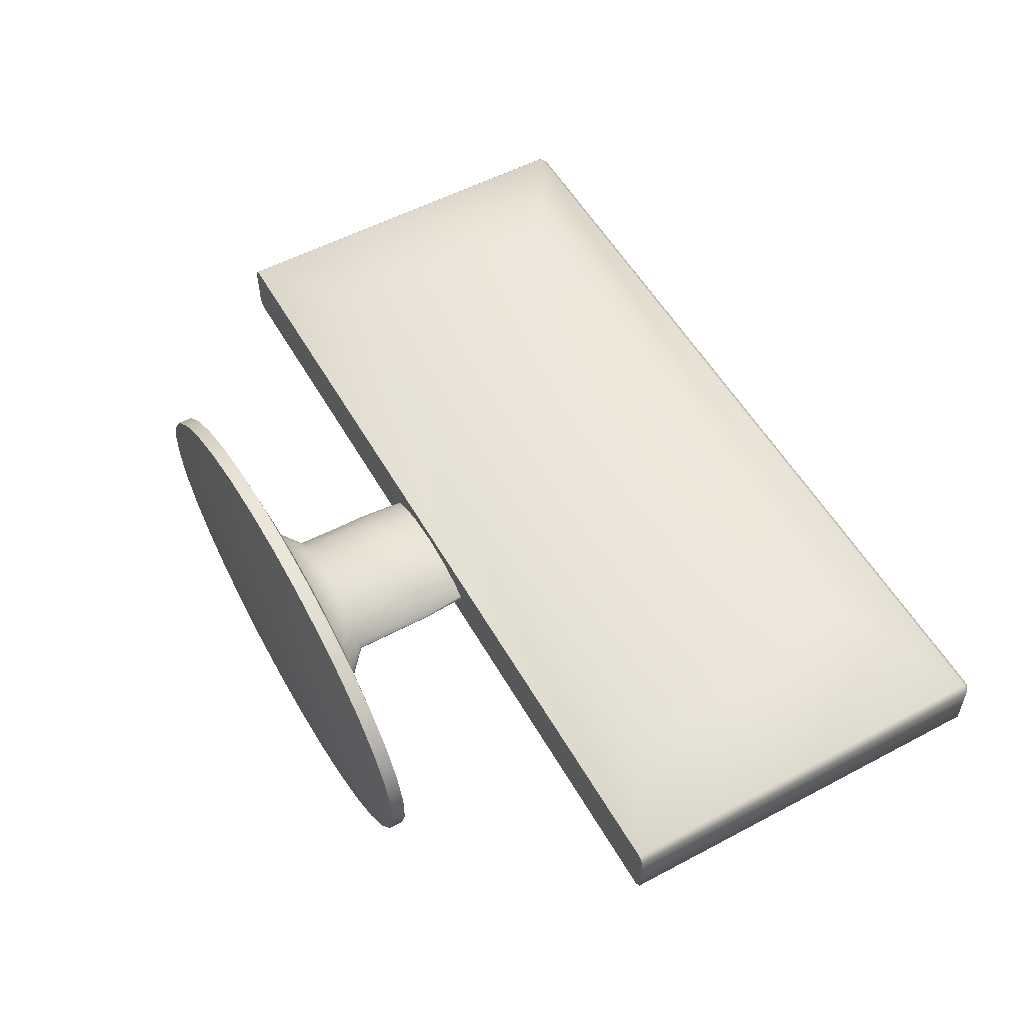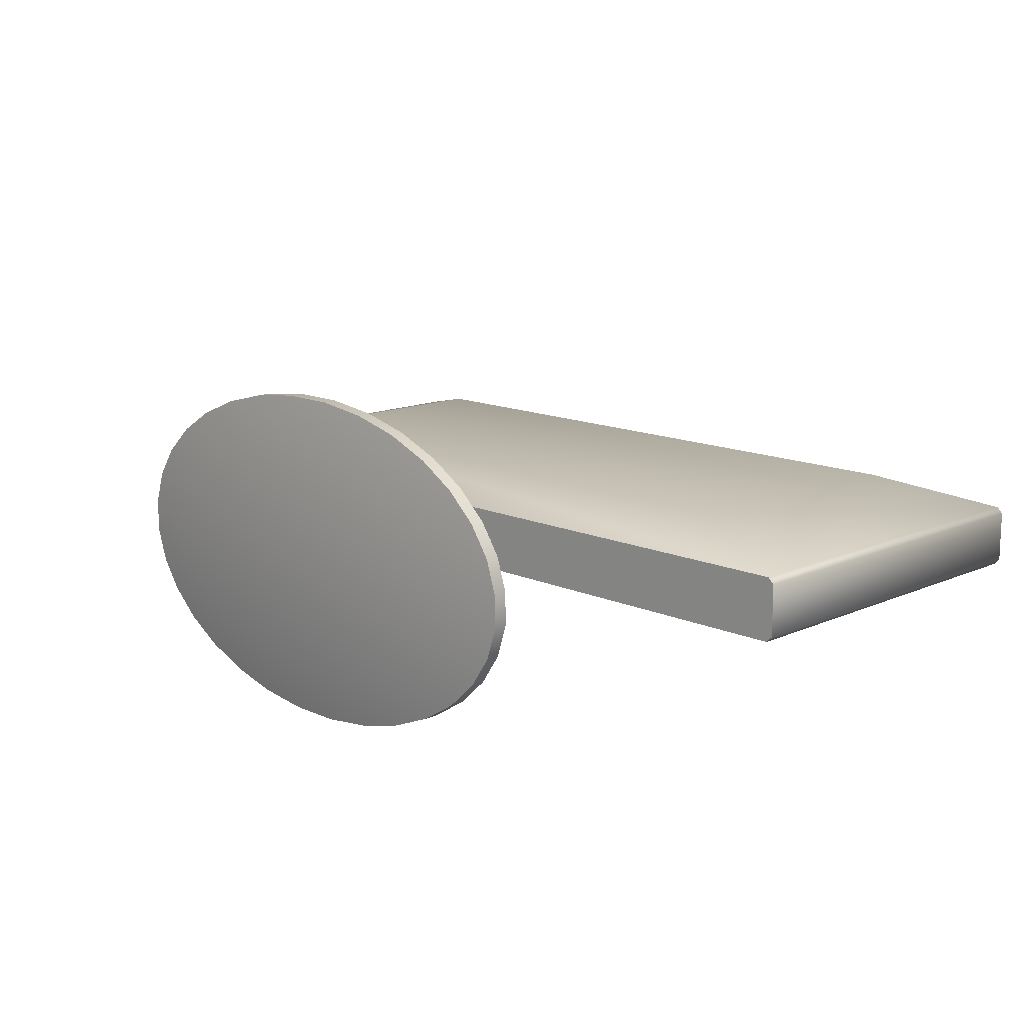
<metadata>
{"format":"obj","ext":"obj","renderer":"f3d","projection":"perspective","resolution":1024,"background":"white","views":[{"elev":54.6,"azim":60.7,"up":"+Z"},{"elev":13.6,"azim":45.1,"up":"+Z"}]}
</metadata>
<code>
o Cylinder3
v 0.027 0.2282 -0.035
v 0.02494 0.2255 -0.035
v 0.01909 0.2232 -0.035
v 0.01033 0.2216 -0.035
v 2.838e-16 0.2211 -0.035
v -0.01033 0.2216 -0.035
v -0.01909 0.2232 -0.035
v -0.02494 0.2255 -0.035
v -0.027 0.2282 -0.035
v -0.02494 0.231 -0.035
v -0.01909 0.2333 -0.035
v -0.01033 0.2349 -0.035
v 2.838e-16 0.2354 -0.035
v 0.01033 0.2349 -0.035
v 0.01909 0.2333 -0.035
v 0.02494 0.231 -0.035
v 0.027 0.2282 -0.04015
v 0.02494 0.2255 -0.04015
v 0.01909 0.2232 -0.04015
v 0.01033 0.2216 -0.04015
v 2.838e-16 0.2211 -0.04015
v -0.01033 0.2216 -0.04015
v -0.01909 0.2232 -0.04015
v -0.02494 0.2255 -0.04015
v -0.027 0.2282 -0.04015
v -0.02494 0.231 -0.04015
v -0.01909 0.2333 -0.04015
v -0.01033 0.2349 -0.04015
v 2.838e-16 0.2354 -0.04015
v 0.01033 0.2349 -0.04015
v 0.01909 0.2333 -0.04015
v 0.02494 0.231 -0.04015
v -0.5 0.2147 -0.0284
v -0.4934 0.2147 -0.035
v -0.5 0.2147 0.0284
v -0.4934 0.2147 0.035
v 0.5 0.2147 0.0284
v 0.4934 0.2147 0.035
v 0.5 0.2147 -0.0284
v 0.4934 0.2147 -0.035
v -0.5 0.6565 0.0284
v -0.4934 0.6565 0.035
v -0.5 0.6565 -0.0284
v -0.4934 0.6565 -0.035
v 0.5 0.6565 -0.0284
v 0.4934 0.6565 -0.035
v 0.4934 0.6565 0.035
v 0.5 0.6565 0.0284
v -0.4906 0.6633 -0.0283
v -0.4933 0.6633 -0.02562
v -0.4933 0.6633 0.02562
v -0.4906 0.6633 0.0283
v 0.4906 0.6633 0.0283
v 0.4933 0.6633 0.02562
v 0.4933 0.6633 -0.02562
v 0.4906 0.6633 -0.0283
v -0.4663 0.6294 -0.035
v 0.4663 0.6294 -0.035
v 0.4663 0.2418 -0.035
v -0.4663 0.2418 -0.035
v -0.4663 0.6294 -0.02429
v 0.4663 0.6294 -0.02429
v 0.4663 0.2418 -0.02429
v -0.4663 0.2418 -0.02429
v -0.3642 0.2868 0.0655
v 0.3642 0.2868 0.0655
v 0.3642 0.5844 0.0655
v -0.3642 0.5844 0.0655
v 0.2064 0 0.05291
v 0.2234 0 -1.444e-17
v 0.2064 0 -0.05291
v 0.158 0 -0.09777
v 0.08551 0 -0.1277
v -4.16e-17 0 -0.1383
v -0.08551 0 -0.1277
v -0.158 0 -0.09777
v -0.2064 0 -0.05291
v -0.2234 0 1.629e-17
v -0.2064 0 0.05291
v -0.158 0 0.09777
v -0.08551 0 0.1277
v 5.993e-18 0 0.1383
v 0.08551 0 0.1277
v 0.158 0 0.09777
v 0.2999 0.02327 -0.0181
v 0.2882 0.02327 -0.05429
v 0.2882 0.007756 -0.05429
v 0.2999 0.007756 -0.0181
v 0.2659 0.02327 -0.08773
v 0.2327 0.02327 -0.1184
v 0.2327 0.007756 -0.1184
v 0.2659 0.007756 -0.08773
v 0.1914 0.02327 -0.144
v 0.1418 0.02327 -0.1645
v 0.1418 0.007756 -0.1645
v 0.1914 0.007756 -0.144
v 0.08774 0.02327 -0.1784
v 0.02925 0.02327 -0.1856
v 0.02925 0.007756 -0.1856
v 0.08774 0.007756 -0.1784
v -0.02925 0.02327 -0.1856
v -0.08774 0.02327 -0.1784
v -0.08774 0.007756 -0.1784
v -0.02925 0.007756 -0.1856
v -0.1418 0.02327 -0.1645
v -0.1914 0.02327 -0.144
v -0.1914 0.007756 -0.144
v -0.1418 0.007756 -0.1645
v -0.2327 0.02327 -0.1184
v -0.2659 0.02327 -0.08773
v -0.2659 0.007756 -0.08773
v -0.2327 0.007756 -0.1184
v -0.2882 0.02327 -0.05429
v -0.2999 0.02327 -0.0181
v -0.2999 0.007756 -0.0181
v -0.2882 0.007756 -0.05429
v -0.2999 0.02327 0.0181
v -0.2882 0.02327 0.05429
v -0.2882 0.007756 0.05429
v -0.2999 0.007756 0.0181
v -0.2659 0.02327 0.08773
v -0.2327 0.02327 0.1184
v -0.2327 0.007756 0.1184
v -0.2659 0.007756 0.08773
v -0.1914 0.02327 0.144
v -0.1418 0.02327 0.1645
v -0.1418 0.007756 0.1645
v -0.1914 0.007756 0.144
v -0.08774 0.02327 0.1784
v -0.02925 0.02327 0.1856
v -0.02925 0.007756 0.1856
v -0.08774 0.007756 0.1784
v 0.02925 0.02327 0.1856
v 0.08774 0.02327 0.1784
v 0.08774 0.007756 0.1784
v 0.02925 0.007756 0.1856
v 0.1418 0.02327 0.1645
v 0.1914 0.02327 0.144
v 0.1914 0.007756 0.144
v 0.1418 0.007756 0.1645
v 0.2327 0.02327 0.1184
v 0.2659 0.02327 0.08773
v 0.2659 0.007756 0.08773
v 0.2327 0.007756 0.1184
v 0.2882 0.02327 0.05429
v 0.2999 0.02327 0.0181
v 0.2999 0.007756 0.0181
v 0.2882 0.007756 0.05429
v 0.2462 0.03102 0.01368
v 0.2375 0.03102 0.04103
v 0.1359 0.03102 0.01451
v 0.1389 0.03102 0.004837
v 0.2375 0.03102 -0.04103
v 0.2462 0.03102 -0.01368
v 0.1389 0.03102 -0.004837
v 0.1359 0.03102 -0.01451
v 0.1935 0.03102 -0.09358
v 0.2199 0.03102 -0.06766
v 0.1279 0.03102 -0.02753
v 0.115 0.03102 -0.0439
v 0.1187 0.03102 -0.1344
v 0.1597 0.03102 -0.1158
v 0.09653 0.03102 -0.05946
v 0.07258 0.03102 -0.07421
v 0.02455 0.03102 -0.1538
v 0.07364 0.03102 -0.1471
v 0.04545 0.03102 -0.08444
v 0.01515 0.03102 -0.09013
v -0.07364 0.03102 -0.1471
v -0.02455 0.03102 -0.1538
v -0.01515 0.03102 -0.09013
v -0.04545 0.03102 -0.08444
v -0.1597 0.03102 -0.1158
v -0.1187 0.03102 -0.1344
v -0.07258 0.03102 -0.07421
v -0.09653 0.03102 -0.05946
v -0.2199 0.03102 -0.06766
v -0.1935 0.03102 -0.09358
v -0.115 0.03102 -0.0439
v -0.1279 0.03102 -0.02753
v -0.2462 0.03102 -0.01368
v -0.2375 0.03102 -0.04103
v -0.1359 0.03102 -0.01451
v -0.1389 0.03102 -0.004837
v -0.2375 0.03102 0.04103
v -0.2462 0.03102 0.01368
v -0.1389 0.03102 0.004837
v -0.1359 0.03102 0.01451
v -0.1935 0.03102 0.09358
v -0.2199 0.03102 0.06766
v -0.1279 0.03102 0.02753
v -0.115 0.03102 0.0439
v -0.1187 0.03102 0.1344
v -0.1597 0.03102 0.1158
v -0.09653 0.03102 0.05946
v -0.07258 0.03102 0.07421
v -0.02455 0.03102 0.1538
v -0.07364 0.03102 0.1471
v -0.04545 0.03102 0.08444
v -0.01515 0.03102 0.09013
v 0.07364 0.03102 0.1471
v 0.02455 0.03102 0.1538
v 0.01515 0.03102 0.09013
v 0.04545 0.03102 0.08444
v 0.1597 0.03102 0.1158
v 0.1187 0.03102 0.1344
v 0.07258 0.03102 0.07421
v 0.09653 0.03102 0.05946
v 0.2199 0.03102 0.06766
v 0.1935 0.03102 0.09358
v 0.115 0.03102 0.0439
v 0.1279 0.03102 0.02753
v 0.08524 0.07694 0.0003582
v 0.0851 0.07694 0.001075
v 0.0851 0.1688 0.0007205
v 0.08524 0.1688 0.0002402
v 0.0851 0.07694 -0.001075
v 0.08524 0.07694 -0.0003582
v 0.08524 0.1688 -0.0002402
v 0.0851 0.1688 -0.0007205
v 0.07572 0.07694 -0.01636
v 0.08193 0.07694 -0.006408
v 0.08193 0.1688 -0.004296
v 0.07572 0.1688 -0.01097
v 0.04951 0.07694 -0.03787
v 0.06492 0.07694 -0.02685
v 0.06492 0.1688 -0.018
v 0.04951 0.1688 -0.02539
v 0.01045 0.07694 -0.05006
v 0.03136 0.07694 -0.04561
v 0.03136 0.1688 -0.03058
v 0.01045 0.1688 -0.03356
v -0.03136 0.07694 -0.04561
v -0.01045 0.07694 -0.05006
v -0.01045 0.1688 -0.03356
v -0.03136 0.1688 -0.03058
v -0.06492 0.07694 -0.02685
v -0.04951 0.07694 -0.03787
v -0.04951 0.1688 -0.02539
v -0.06492 0.1688 -0.018
v -0.08193 0.07694 -0.006408
v -0.07572 0.07694 -0.01636
v -0.07572 0.1688 -0.01097
v -0.08193 0.1688 -0.004296
v -0.08524 0.07694 -0.0003582
v -0.0851 0.07694 -0.001075
v -0.0851 0.1688 -0.0007205
v -0.08524 0.1688 -0.0002402
v -0.0851 0.07694 0.001075
v -0.08524 0.07694 0.0003582
v -0.08524 0.1688 0.0002402
v -0.0851 0.1688 0.0007205
v -0.07572 0.07694 0.01636
v -0.08193 0.07694 0.006408
v -0.08193 0.1688 0.004296
v -0.07572 0.1688 0.01097
v -0.04951 0.07694 0.03787
v -0.06492 0.07694 0.02685
v -0.06492 0.1688 0.018
v -0.04951 0.1688 0.02539
v -0.01045 0.07694 0.05006
v -0.03136 0.07694 0.04561
v -0.03136 0.1688 0.03058
v -0.01045 0.1688 0.03356
v 0.03136 0.07694 0.04561
v 0.01045 0.07694 0.05006
v 0.01045 0.1688 0.03356
v 0.03136 0.1688 0.03058
v 0.06492 0.07694 0.02685
v 0.04951 0.07694 0.03787
v 0.04951 0.1688 0.02539
v 0.06492 0.1688 0.018
v 0.08193 0.07694 0.006408
v 0.07572 0.07694 0.01636
v 0.07572 0.1688 0.01097
v 0.08193 0.1688 0.004296
v 0.08206 0.2147 8.682e-18
v 0.07994 0.2147 0.002196
v 0.06698 0.2147 0.01056
v 0.0385 0.2147 0.02005
v 2.602e-18 0.2147 0.02401
v -0.0385 0.2147 0.02005
v -0.06698 0.2147 0.01056
v -0.07994 0.2147 0.002196
v -0.08206 0.2147 -1.101e-18
v -0.07994 0.2147 -0.002196
v -0.06698 0.2147 -0.01056
v -0.0385 0.2147 -0.02005
v -2.605e-17 0.2147 -0.02401
v 0.0385 0.2147 -0.02005
v 0.06698 0.2147 -0.01056
v 0.07994 0.2147 -0.002196
v -0.4756 0.2282 -0.03578
v -0.476 0.2263 -0.03578
v -0.4771 0.2247 -0.03578
v -0.4788 0.2236 -0.03578
v -0.4808 0.2232 -0.03578
v -0.4828 0.2236 -0.03578
v -0.4845 0.2247 -0.03578
v -0.4857 0.2263 -0.03578
v -0.4861 0.2282 -0.03578
v -0.4857 0.2302 -0.03578
v -0.4845 0.2318 -0.03578
v -0.4828 0.2329 -0.03578
v -0.4808 0.2333 -0.03578
v -0.4788 0.2329 -0.03578
v -0.4771 0.2318 -0.03578
v -0.476 0.2302 -0.03578
v -0.4756 0.2282 -0.03938
v -0.476 0.2263 -0.03938
v -0.4771 0.2247 -0.03938
v -0.4788 0.2236 -0.03938
v -0.4808 0.2232 -0.03938
v -0.4828 0.2236 -0.03938
v -0.4845 0.2247 -0.03938
v -0.4857 0.2263 -0.03938
v -0.4861 0.2282 -0.03938
v -0.4857 0.2302 -0.03938
v -0.4845 0.2318 -0.03938
v -0.4828 0.2329 -0.03938
v -0.4808 0.2333 -0.03938
v -0.4788 0.2329 -0.03938
v -0.4771 0.2318 -0.03938
v -0.476 0.2302 -0.03938
v -0.4577 0.2282 -0.03578
v -0.4581 0.2263 -0.03578
v -0.4592 0.2247 -0.03578
v -0.4609 0.2236 -0.03578
v -0.4629 0.2232 -0.03578
v -0.4649 0.2236 -0.03578
v -0.4666 0.2247 -0.03578
v -0.4678 0.2263 -0.03578
v -0.4682 0.2282 -0.03578
v -0.4678 0.2302 -0.03578
v -0.4666 0.2318 -0.03578
v -0.4649 0.2329 -0.03578
v -0.4629 0.2333 -0.03578
v -0.4609 0.2329 -0.03578
v -0.4592 0.2318 -0.03578
v -0.4581 0.2302 -0.03578
v -0.4577 0.2282 -0.03938
v -0.4581 0.2263 -0.03938
v -0.4592 0.2247 -0.03938
v -0.4609 0.2236 -0.03938
v -0.4629 0.2232 -0.03938
v -0.4649 0.2236 -0.03938
v -0.4666 0.2247 -0.03938
v -0.4678 0.2263 -0.03938
v -0.4682 0.2282 -0.03938
v -0.4678 0.2302 -0.03938
v -0.4666 0.2318 -0.03938
v -0.4649 0.2329 -0.03938
v -0.4629 0.2333 -0.03938
v -0.4609 0.2329 -0.03938
v -0.4592 0.2318 -0.03938
v -0.4581 0.2302 -0.03938
v -0.4346 0.2282 -0.03578
v -0.435 0.2263 -0.03578
v -0.4361 0.2247 -0.03578
v -0.4378 0.2236 -0.03578
v -0.4398 0.2232 -0.03578
v -0.4418 0.2236 -0.03578
v -0.4435 0.2247 -0.03578
v -0.4447 0.2263 -0.03578
v -0.4451 0.2282 -0.03578
v -0.4447 0.2302 -0.03578
v -0.4435 0.2318 -0.03578
v -0.4418 0.2329 -0.03578
v -0.4398 0.2333 -0.03578
v -0.4378 0.2329 -0.03578
v -0.4361 0.2318 -0.03578
v -0.435 0.2302 -0.03578
v -0.4346 0.2282 -0.03938
v -0.435 0.2263 -0.03938
v -0.4361 0.2247 -0.03938
v -0.4378 0.2236 -0.03938
v -0.4398 0.2232 -0.03938
v -0.4418 0.2236 -0.03938
v -0.4435 0.2247 -0.03938
v -0.4447 0.2263 -0.03938
v -0.4451 0.2282 -0.03938
v -0.4447 0.2302 -0.03938
v -0.4435 0.2318 -0.03938
v -0.4418 0.2329 -0.03938
v -0.4398 0.2333 -0.03938
v -0.4378 0.2329 -0.03938
v -0.4361 0.2318 -0.03938
v -0.435 0.2302 -0.03938
v -0.4149 0.2282 -0.03578
v -0.4153 0.2263 -0.03578
v -0.4164 0.2247 -0.03578
v -0.4181 0.2236 -0.03578
v -0.4201 0.2232 -0.03578
v -0.4221 0.2236 -0.03578
v -0.4238 0.2247 -0.03578
v -0.425 0.2263 -0.03578
v -0.4254 0.2282 -0.03578
v -0.425 0.2302 -0.03578
v -0.4238 0.2318 -0.03578
v -0.4221 0.2329 -0.03578
v -0.4201 0.2333 -0.03578
v -0.4181 0.2329 -0.03578
v -0.4164 0.2318 -0.03578
v -0.4153 0.2302 -0.03578
v -0.4149 0.2282 -0.03938
v -0.4153 0.2263 -0.03938
v -0.4164 0.2247 -0.03938
v -0.4181 0.2236 -0.03938
v -0.4201 0.2232 -0.03938
v -0.4221 0.2236 -0.03938
v -0.4238 0.2247 -0.03938
v -0.425 0.2263 -0.03938
v -0.4254 0.2282 -0.03938
v -0.425 0.2302 -0.03938
v -0.4238 0.2318 -0.03938
v -0.4221 0.2329 -0.03938
v -0.4201 0.2333 -0.03938
v -0.4181 0.2329 -0.03938
v -0.4164 0.2318 -0.03938
v -0.4153 0.2302 -0.03938
g Cylinder3_Blapckckc
f 36 35 33 34 40 39 37 38
f 85 88 87 86
f 85 146 147 88
f 87 92 89 86
f 89 92 91 90
f 91 96 93 90
f 93 96 95 94
f 95 100 97 94
f 97 100 99 98
f 99 104 101 98
f 101 104 103 102
f 103 108 105 102
f 105 108 107 106
f 107 112 109 106
f 109 112 111 110
f 111 116 113 110
f 113 116 115 114
f 115 120 117 114
f 117 120 119 118
f 119 124 121 118
f 121 124 123 122
f 123 128 125 122
f 125 128 127 126
f 127 132 129 126
f 129 132 131 130
f 131 136 133 130
f 133 136 135 134
f 135 140 137 134
f 137 140 139 138
f 139 144 141 138
f 141 144 143 142
f 143 148 145 142
f 145 148 147 146
f 277 292 291 290 289 288 287 286 285 284 283 282 281 280 279 278
f 58 62 61 57
f 60 64 63 59
f 69 84 83 82 81 80 79 78 77 76 75 74 73 72 71 70
f 69 143 144 84
f 69 148 143
f 70 147 148 69
f 71 87 88 70
f 71 92 87
f 72 91 92 71
f 72 96 91
f 73 95 96 72
f 73 100 95
f 74 99 100 73
f 74 104 99
f 75 103 104 74
f 75 108 103
f 76 107 108 75
f 76 112 107
f 77 111 112 76
f 77 116 111
f 78 115 116 77
f 78 120 115
f 79 119 120 78
f 79 124 119
f 80 123 124 79
f 80 128 123
f 81 127 128 80
f 81 132 127
f 82 131 132 81
f 82 136 131
f 83 135 136 82
f 83 140 135
f 84 139 140 83
f 84 144 139
f 85 154 149 146
f 86 153 154 85
f 88 147 70
f 89 158 153 86
f 90 157 158 89
f 93 162 157 90
f 94 161 162 93
f 97 166 161 94
f 98 165 166 97
f 101 170 165 98
f 102 169 170 101
f 105 174 169 102
f 106 173 174 105
f 109 178 173 106
f 110 177 178 109
f 113 182 177 110
f 114 181 182 113
f 117 186 181 114
f 118 185 186 117
f 121 190 185 118
f 122 189 190 121
f 125 194 189 122
f 126 193 194 125
f 129 198 193 126
f 130 197 198 129
f 133 202 197 130
f 134 201 202 133
f 137 206 201 134
f 138 205 206 137
f 141 210 205 138
f 142 209 210 141
f 145 150 209 142
f 146 149 150 145
f 149 152 151 150
f 149 154 155 152
f 151 212 209 150
f 151 214 273 212
f 152 213 214 151
f 153 156 155 154
f 153 158 159 156
f 155 218 213 152
f 156 217 218 155
f 157 160 159 158
f 157 162 163 160
f 159 222 217 156
f 160 221 222 159
f 161 164 163 162
f 161 166 167 164
f 163 226 221 160
f 164 225 226 163
f 165 168 167 166
f 165 170 171 168
f 167 230 225 164
f 168 229 230 167
f 169 172 171 170
f 169 174 175 172
f 171 234 229 168
f 172 233 234 171
f 173 176 175 174
f 173 178 179 176
f 175 238 233 172
f 176 237 238 175
f 177 180 179 178
f 177 182 183 180
f 179 242 237 176
f 180 241 242 179
f 181 184 183 182
f 181 186 187 184
f 183 246 241 180
f 184 245 246 183
f 185 188 187 186
f 185 190 191 188
f 187 250 245 184
f 188 249 250 187
f 189 192 191 190
f 189 194 195 192
f 191 254 249 188
f 192 253 254 191
f 193 196 195 194
f 193 198 199 196
f 195 258 253 192
f 196 257 258 195
f 197 200 199 198
f 197 202 203 200
f 199 262 257 196
f 200 261 262 199
f 201 204 203 202
f 201 206 207 204
f 203 266 261 200
f 204 265 266 203
f 205 208 207 206
f 205 210 211 208
f 207 270 265 204
f 208 269 270 207
f 209 212 211 210
f 211 274 269 208
f 212 273 274 211
f 213 216 215 214
f 213 218 219 216
f 215 276 273 214
f 215 278 276
f 216 277 278 215
f 217 220 219 218
f 217 222 223 220
f 219 277 216
f 220 292 277 219
f 221 224 223 222
f 221 226 227 224
f 223 292 220
f 224 291 292 223
f 225 228 227 226
f 225 230 231 228
f 227 291 224
f 228 290 291 227
f 229 232 231 230
f 229 234 235 232
f 231 290 228
f 232 289 290 231
f 233 236 235 234
f 233 238 239 236
f 235 289 232
f 236 288 289 235
f 237 240 239 238
f 237 242 243 240
f 239 288 236
f 240 287 288 239
f 241 244 243 242
f 241 246 247 244
f 243 287 240
f 244 286 287 243
f 245 248 247 246
f 245 250 251 248
f 247 286 244
f 248 285 286 247
f 249 252 251 250
f 249 254 255 252
f 251 285 248
f 252 284 285 251
f 253 256 255 254
f 253 258 259 256
f 255 284 252
f 256 283 284 255
f 257 260 259 258
f 257 262 263 260
f 259 283 256
f 260 282 283 259
f 261 264 263 262
f 261 266 267 264
f 263 282 260
f 264 281 282 263
f 265 268 267 266
f 265 270 271 268
f 267 281 264
f 268 280 281 267
f 269 272 271 270
f 269 274 275 272
f 271 280 268
f 272 279 280 271
f 273 276 275 274
f 275 279 272
f 276 278 279 275
f 57 61 64 60
f 59 63 62 58
f 33 43 44 34
f 34 60 59 40
f 35 41 43 33
f 36 42 41 35
f 36 65 68 42
f 37 48 47 38
f 38 66 65 36
f 39 45 48 37
f 40 59 58 46
f 41 42 52 51
f 42 68 67 47
f 44 43 50 49
f 44 57 60 34
f 45 46 56 55
f 46 45 39 40
f 46 58 57 44
f 47 48 54 53
f 47 67 66 38
f 49 56 46 44
f 50 51 52 53 54 55 56 49
f 51 50 43 41
f 53 52 42 47
f 55 54 48 45
f 66 67 68 65
g Cylinder3_Cylinder3_cut2_auv
f 62 63 64 61
g Cylinder3_default
f 1 16 15 14 13 12 11 10 9 8 7 6 5 4 3 2
f 18 19 20 21 22 23 24 25 26 27 28 29 30 31 32 17
f 293 308 307 306 305 304 303 302 301 300 299 298 297 296 295 294
f 310 311 312 313 314 315 316 317 318 319 320 321 322 323 324 309
f 325 340 339 338 337 336 335 334 333 332 331 330 329 328 327 326
f 342 343 344 345 346 347 348 349 350 351 352 353 354 355 356 341
f 357 372 371 370 369 368 367 366 365 364 363 362 361 360 359 358
f 374 375 376 377 378 379 380 381 382 383 384 385 386 387 388 373
f 389 404 403 402 401 400 399 398 397 396 395 394 393 392 391 390
f 406 407 408 409 410 411 412 413 414 415 416 417 418 419 420 405
f 2 18 17 1
f 3 19 18 2
f 4 20 19 3
f 5 21 20 4
f 6 22 21 5
f 7 23 22 6
f 8 24 23 7
f 9 25 24 8
f 293 309 324 308
f 294 310 309 293
f 295 311 310 294
f 296 312 311 295
f 297 313 312 296
f 298 314 313 297
f 299 315 314 298
f 300 316 315 299
f 301 317 316 300
f 302 318 317 301
f 303 319 318 302
f 304 320 319 303
f 305 321 320 304
f 306 322 321 305
f 307 323 322 306
f 308 324 323 307
f 325 341 356 340
f 326 342 341 325
f 327 343 342 326
f 328 344 343 327
f 329 345 344 328
f 330 346 345 329
f 331 347 346 330
f 332 348 347 331
f 333 349 348 332
f 334 350 349 333
f 335 351 350 334
f 336 352 351 335
f 337 353 352 336
f 338 354 353 337
f 339 355 354 338
f 340 356 355 339
f 357 373 388 372
f 358 374 373 357
f 359 375 374 358
f 360 376 375 359
f 361 377 376 360
f 362 378 377 361
f 363 379 378 362
f 364 380 379 363
f 365 381 380 364
f 366 382 381 365
f 367 383 382 366
f 368 384 383 367
f 369 385 384 368
f 370 386 385 369
f 371 387 386 370
f 372 388 387 371
f 389 405 420 404
f 390 406 405 389
f 391 407 406 390
f 392 408 407 391
f 393 409 408 392
f 394 410 409 393
f 395 411 410 394
f 396 412 411 395
f 397 413 412 396
f 398 414 413 397
f 399 415 414 398
f 400 416 415 399
f 401 417 416 400
f 402 418 417 401
f 403 419 418 402
f 404 420 419 403
f 1 17 32 16
f 10 26 25 9
f 11 27 26 10
f 12 28 27 11
f 13 29 28 12
f 14 30 29 13
f 15 31 30 14
f 16 32 31 15

</code>
